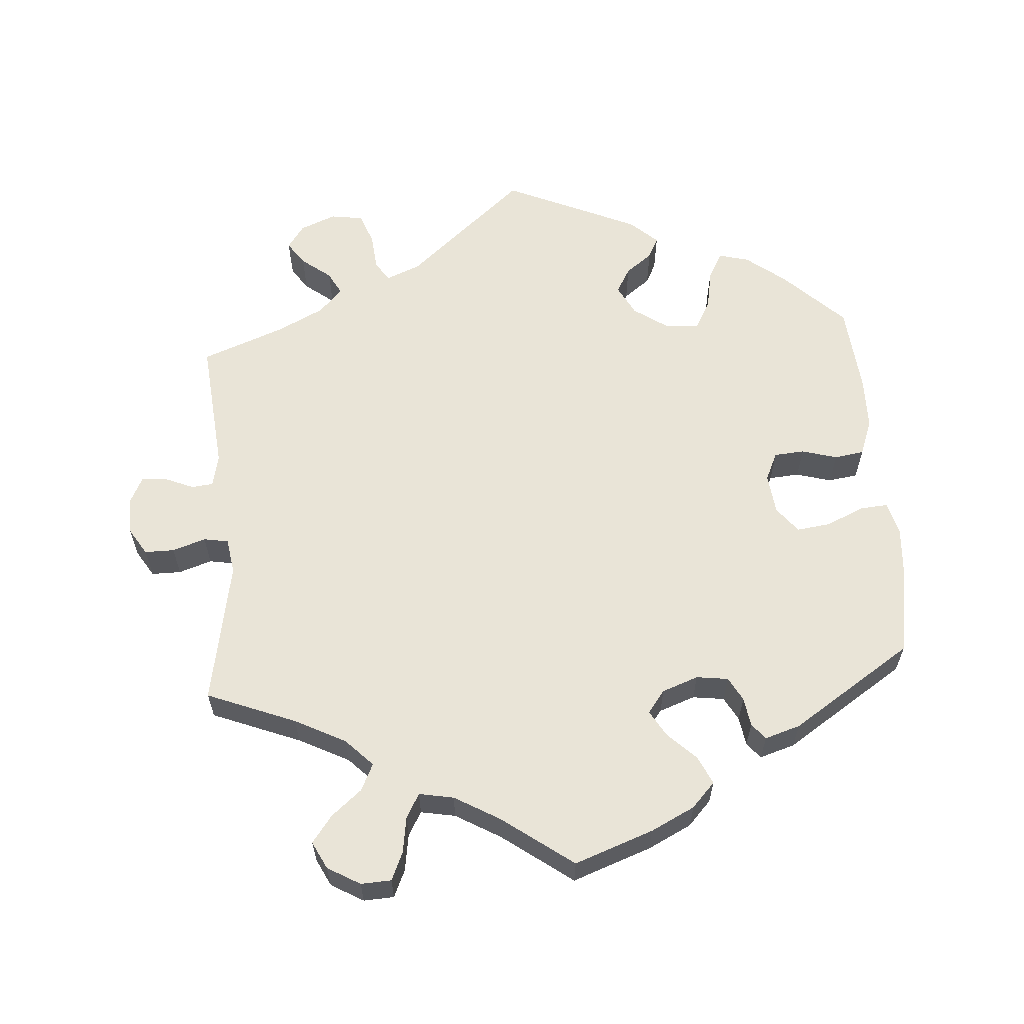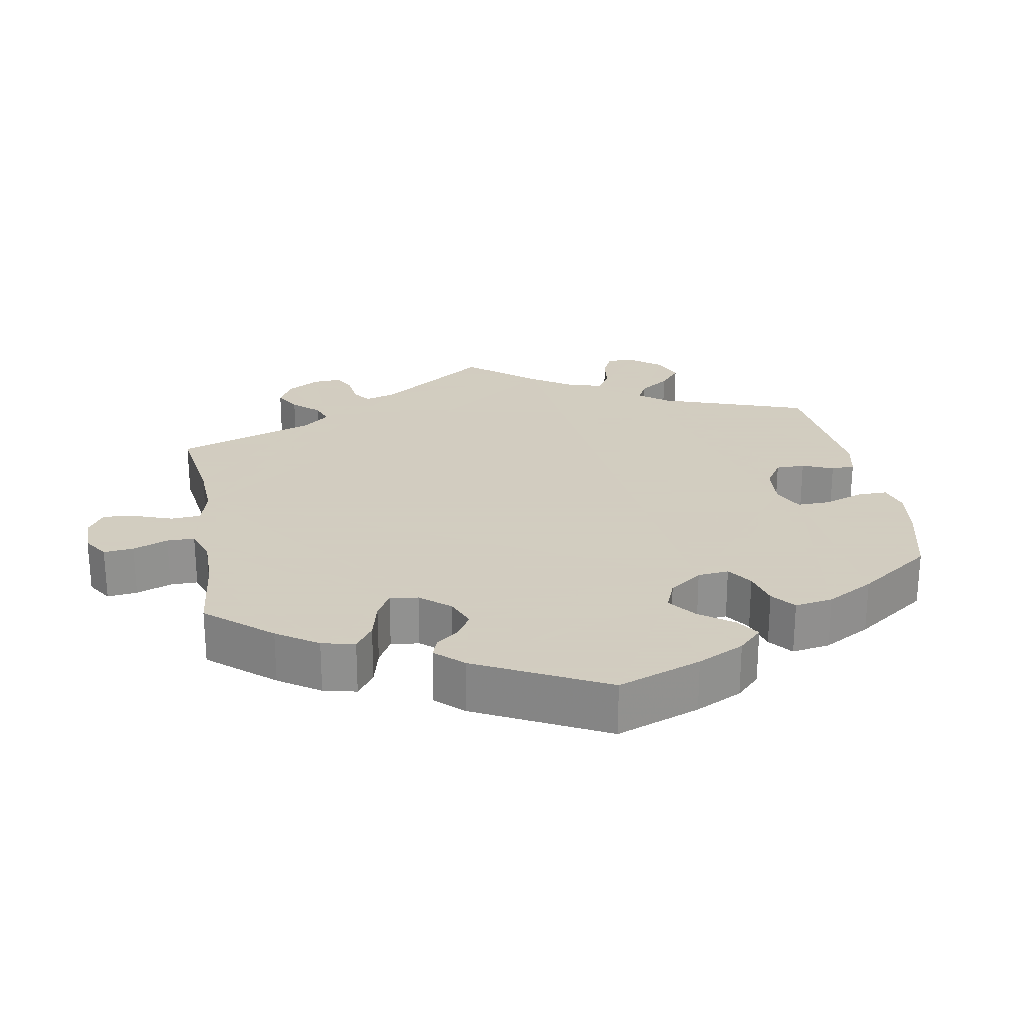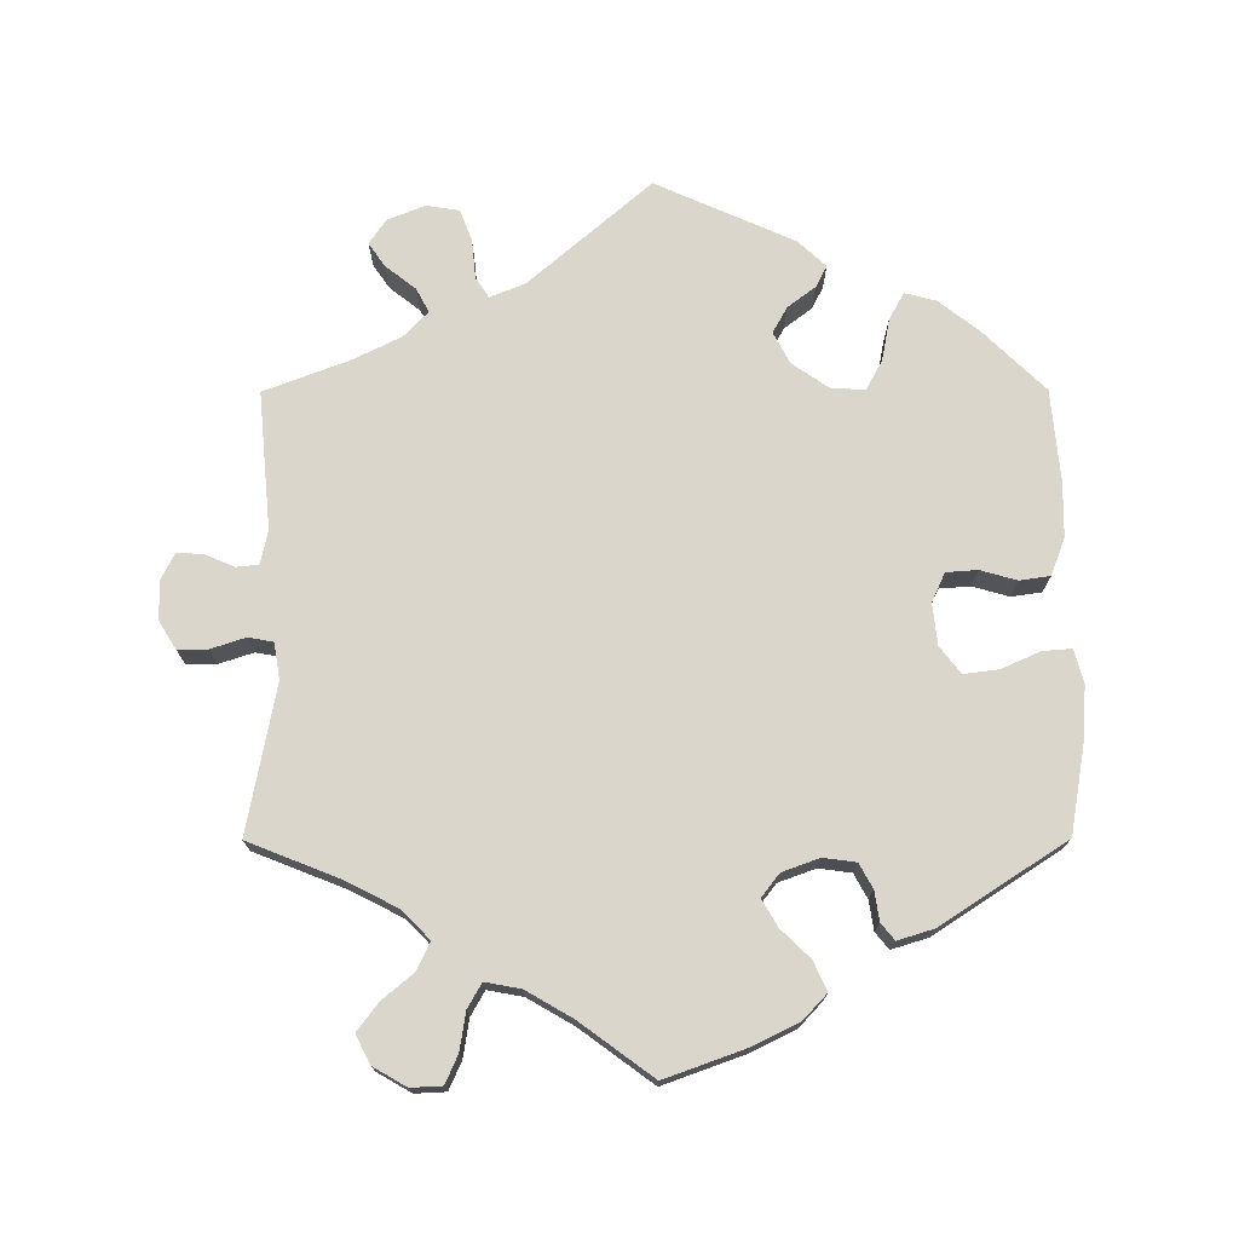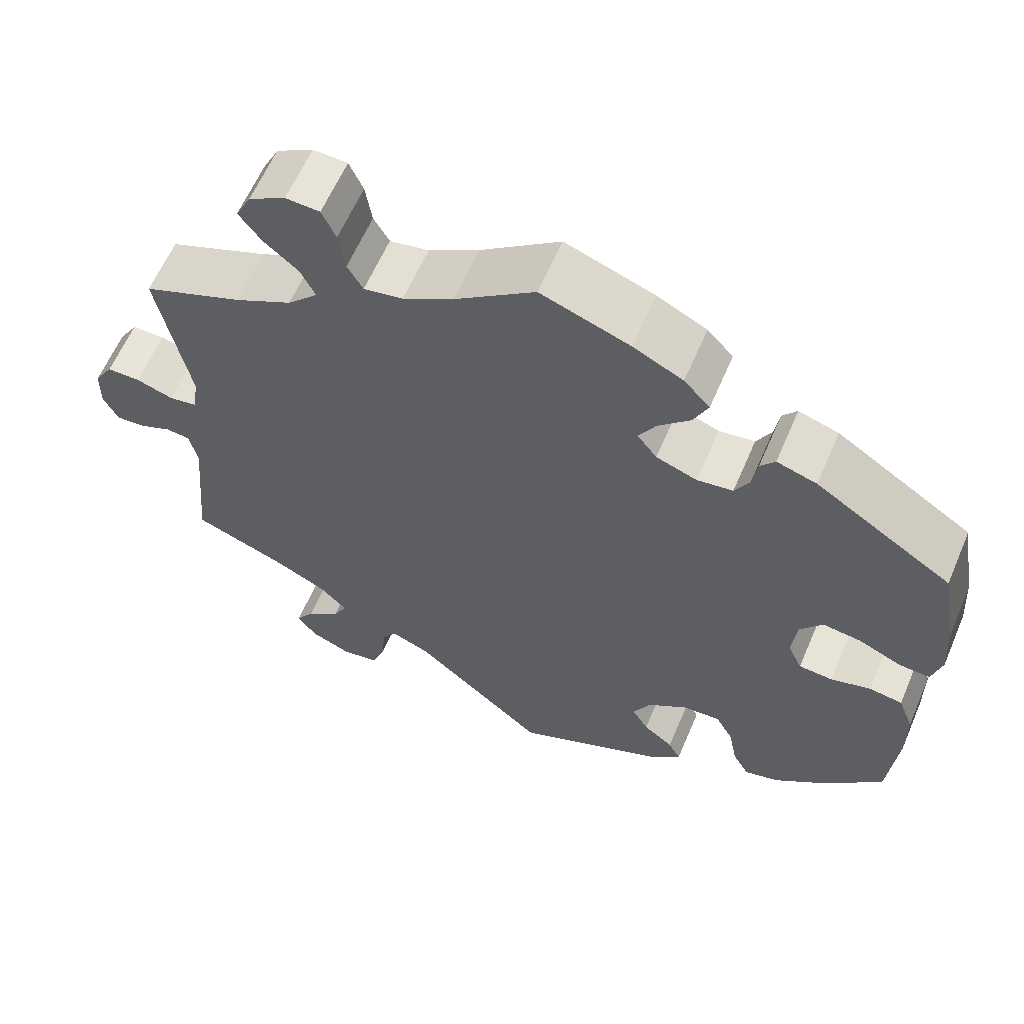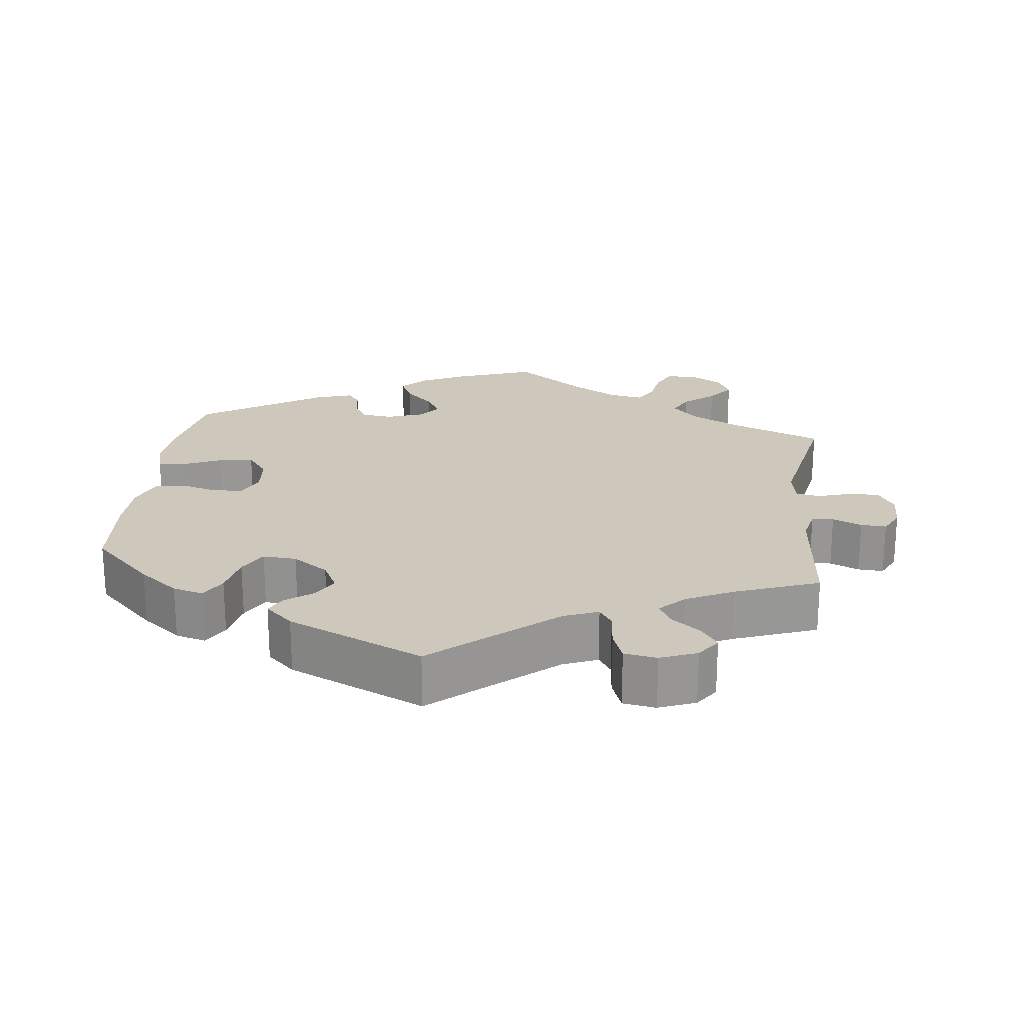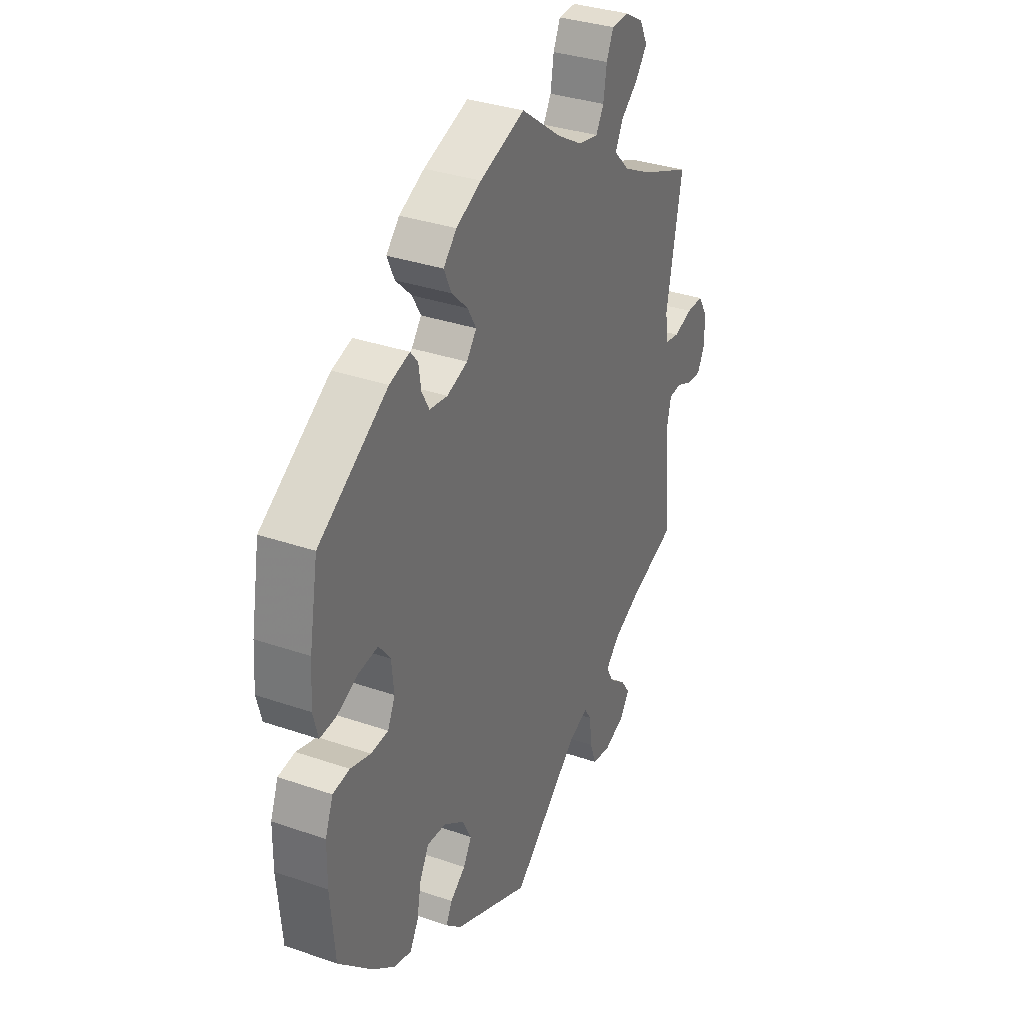
<metadata>
{"format":"obj","ext":"obj","renderer":"f3d","projection":"perspective","resolution":1024,"background":"white","views":[{"elev":60.8,"azim":-4.3,"up":"+Y"},{"elev":24.3,"azim":49.8,"up":"+Y"},{"elev":73.8,"azim":-0.2,"up":"+Y"},{"elev":61.4,"azim":23.2,"up":"+Z"},{"elev":21.9,"azim":-173.2,"up":"+Y"},{"elev":33.4,"azim":115.4,"up":"+Z"}]}
</metadata>
<code>
v -0.164 0.07 -0.437
v -0.211 0.07 -0.418
v -0.229 0.07 -0.445
v -0.234 0.07 -0.497
v -0.25 0.07 -0.54
v -0.295 0.07 -0.547
v -0.345 0.07 -0.527
v -0.368 0.07 -0.494
v -0.346 0.07 -0.462
v -0.305 0.07 -0.43
v -0.288 0.07 -0.398
v -0.321 0.07 -0.364
v -0.386 0.07 -0.332
v -0.5 0.07 -0.289
v -0.483 0.07 -0.104
v -0.493 0.07 -0.059
v -0.523 0.07 -0.056
v -0.563 0.07 -0.073
v -0.598 0.07 -0.075
v -0.616 0.07 -0.039
v -0.615 0.07 0.013
v -0.592 0.07 0.05
v -0.551 0.07 0.05
v -0.505 0.07 0.035
v -0.471 0.07 0.041
v -0.463 0.07 0.09
v -0.501 0.07 0.289
v -0.378 0.07 0.338
v -0.308 0.07 0.374
v -0.271 0.07 0.412
v -0.289 0.07 0.449
v -0.331 0.07 0.484
v -0.359 0.07 0.521
v -0.34 0.07 0.559
v -0.295 0.07 0.585
v -0.253 0.07 0.583
v -0.236 0.07 0.545
v -0.228 0.07 0.494
v -0.209 0.07 0.461
v -0.161 0.07 0.47
v -0.099 0.07 0.506
v -0.001 0.07 0.578
v 0.108 0.07 0.539
v 0.169 0.07 0.509
v 0.201 0.07 0.475
v 0.183 0.07 0.436
v 0.144 0.07 0.398
v 0.123 0.07 0.362
v 0.147 0.07 0.331
v 0.197 0.07 0.313
v 0.241 0.07 0.319
v 0.259 0.07 0.352
v 0.265 0.07 0.392
v 0.283 0.07 0.414
v 0.332 0.07 0.399
v 0.5 0.07 0.29
v 0.521 0.07 0.169
v 0.526 0.07 0.098
v 0.514 0.07 0.053
v 0.475 0.07 0.056
v 0.423 0.07 0.079
v 0.376 0.07 0.085
v 0.348 0.07 0.049
v 0.342 0.07 -0.007
v 0.36 0.07 -0.046
v 0.402 0.07 -0.049
v 0.451 0.07 -0.035
v 0.492 0.07 -0.041
v 0.511 0.07 -0.091
v 0.512 0.07 -0.165
v 0.501 0.07 -0.288
v 0.418 0.07 -0.369
v 0.364 0.07 -0.411
v 0.322 0.07 -0.422
v 0.302 0.07 -0.386
v 0.291 0.07 -0.329
v 0.269 0.07 -0.289
v 0.223 0.07 -0.292
v 0.174 0.07 -0.326
v 0.152 0.07 -0.368
v 0.172 0.07 -0.403
v 0.209 0.07 -0.431
v 0.224 0.07 -0.46
v 0.186 0.07 -0.495
v 0 0.07 -0.578
v -0.164 0 -0.437
v -0.211 0 -0.418
v -0.229 0 -0.445
v -0.234 0 -0.497
v -0.25 0 -0.54
v -0.295 0 -0.547
v -0.345 0 -0.527
v -0.368 0 -0.494
v -0.346 0 -0.462
v -0.305 0 -0.43
v -0.288 0 -0.398
v -0.321 0 -0.364
v -0.386 0 -0.332
v -0.5 0 -0.289
v -0.483 0 -0.104
v -0.493 0 -0.059
v -0.523 0 -0.056
v -0.563 0 -0.073
v -0.598 0 -0.075
v -0.616 0 -0.039
v -0.615 0 0.013
v -0.592 0 0.05
v -0.551 0 0.05
v -0.505 0 0.035
v -0.471 0 0.041
v -0.463 0 0.09
v -0.501 0 0.289
v -0.378 0 0.338
v -0.308 0 0.374
v -0.271 0 0.412
v -0.289 0 0.449
v -0.331 0 0.484
v -0.359 0 0.521
v -0.34 0 0.559
v -0.295 0 0.585
v -0.253 0 0.583
v -0.236 0 0.545
v -0.228 0 0.494
v -0.209 0 0.461
v -0.161 0 0.47
v -0.099 0 0.506
v -0.001 0 0.578
v 0.108 0 0.539
v 0.169 0 0.509
v 0.201 0 0.475
v 0.183 0 0.436
v 0.144 0 0.398
v 0.123 0 0.362
v 0.147 0 0.331
v 0.197 0 0.313
v 0.241 0 0.319
v 0.259 0 0.352
v 0.265 0 0.392
v 0.283 0 0.414
v 0.332 0 0.399
v 0.5 0 0.29
v 0.521 0 0.169
v 0.526 0 0.098
v 0.514 0 0.053
v 0.475 0 0.056
v 0.423 0 0.079
v 0.376 0 0.085
v 0.348 0 0.049
v 0.342 0 -0.007
v 0.36 0 -0.046
v 0.402 0 -0.049
v 0.451 0 -0.035
v 0.492 0 -0.041
v 0.511 0 -0.091
v 0.512 0 -0.165
v 0.501 0 -0.288
v 0.418 0 -0.369
v 0.364 0 -0.411
v 0.322 0 -0.422
v 0.302 0 -0.386
v 0.291 0 -0.329
v 0.269 0 -0.289
v 0.223 0 -0.292
v 0.174 0 -0.326
v 0.152 0 -0.368
v 0.172 0 -0.403
v 0.209 0 -0.431
v 0.224 0 -0.46
v 0.186 0 -0.495
v 0 0 -0.578
f 84 85 1
f 81 82 83 84
f 80 81 84 1
f 79 80 1 2
f 78 79 2
f 73 74 75 76
f 73 76 77
f 72 73 77
f 71 72 77
f 70 71 77
f 69 70 77 78
f 66 67 68 69
f 65 66 69 78
f 58 59 60 61
f 58 61 62
f 57 58 62
f 56 57 62
f 55 56 62 63
f 52 53 54 55
f 51 52 55 63
f 44 45 46 47
f 44 47 48
f 41 42 43 44
f 40 41 44 48
f 39 40 48 49
f 35 36 37 38
f 35 38 39
f 34 35 39
f 31 32 33 34
f 30 31 34 39
f 29 30 39 49
f 26 27 28
f 25 26 28 29
f 21 22 23 24
f 21 24 25
f 20 21 25
f 17 18 19 20
f 16 17 20 25
f 15 16 25 29
f 13 14 15 29
f 7 8 9 10
f 7 10 11
f 6 7 11
f 3 4 5 6
f 3 6 11
f 2 3 11 12
f 64 65 78 2
f 50 51 63 64
f 29 49 50 64
f 13 29 64
f 2 12 13 64
f 86 170 169
f 169 168 167 166
f 86 169 166 165
f 87 86 165 164
f 87 164 163
f 161 160 159 158
f 162 161 158
f 162 158 157
f 162 157 156
f 162 156 155
f 163 162 155 154
f 154 153 152 151
f 163 154 151 150
f 146 145 144 143
f 147 146 143
f 147 143 142
f 147 142 141
f 148 147 141 140
f 140 139 138 137
f 148 140 137 136
f 132 131 130 129
f 133 132 129
f 129 128 127 126
f 133 129 126 125
f 134 133 125 124
f 123 122 121 120
f 124 123 120
f 124 120 119
f 119 118 117 116
f 124 119 116 115
f 134 124 115 114
f 113 112 111
f 114 113 111 110
f 109 108 107 106
f 110 109 106
f 110 106 105
f 105 104 103 102
f 110 105 102 101
f 114 110 101 100
f 114 100 99 98
f 95 94 93 92
f 96 95 92
f 96 92 91
f 91 90 89 88
f 96 91 88
f 97 96 88 87
f 87 163 150 149
f 149 148 136 135
f 149 135 134 114
f 149 114 98
f 149 98 97 87
f 1 86 87 2
f 2 87 88 3
f 3 88 89 4
f 4 89 90 5
f 5 90 91 6
f 6 91 92 7
f 7 92 93 8
f 8 93 94 9
f 9 94 95 10
f 10 95 96 11
f 11 96 97 12
f 12 97 98 13
f 13 98 99 14
f 14 99 100 15
f 15 100 101 16
f 16 101 102 17
f 17 102 103 18
f 18 103 104 19
f 19 104 105 20
f 20 105 106 21
f 21 106 107 22
f 22 107 108 23
f 23 108 109 24
f 24 109 110 25
f 25 110 111 26
f 26 111 112 27
f 27 112 113 28
f 28 113 114 29
f 29 114 115 30
f 30 115 116 31
f 31 116 117 32
f 32 117 118 33
f 33 118 119 34
f 34 119 120 35
f 35 120 121 36
f 36 121 122 37
f 37 122 123 38
f 38 123 124 39
f 39 124 125 40
f 40 125 126 41
f 41 126 127 42
f 42 127 128 43
f 43 128 129 44
f 44 129 130 45
f 45 130 131 46
f 46 131 132 47
f 47 132 133 48
f 48 133 134 49
f 49 134 135 50
f 50 135 136 51
f 51 136 137 52
f 52 137 138 53
f 53 138 139 54
f 54 139 140 55
f 55 140 141 56
f 56 141 142 57
f 57 142 143 58
f 58 143 144 59
f 59 144 145 60
f 60 145 146 61
f 61 146 147 62
f 62 147 148 63
f 63 148 149 64
f 64 149 150 65
f 65 150 151 66
f 66 151 152 67
f 67 152 153 68
f 68 153 154 69
f 69 154 155 70
f 70 155 156 71
f 71 156 157 72
f 72 157 158 73
f 73 158 159 74
f 74 159 160 75
f 75 160 161 76
f 76 161 162 77
f 77 162 163 78
f 78 163 164 79
f 79 164 165 80
f 80 165 166 81
f 81 166 167 82
f 82 167 168 83
f 83 168 169 84
f 84 169 170 85
f 85 170 86 1

</code>
